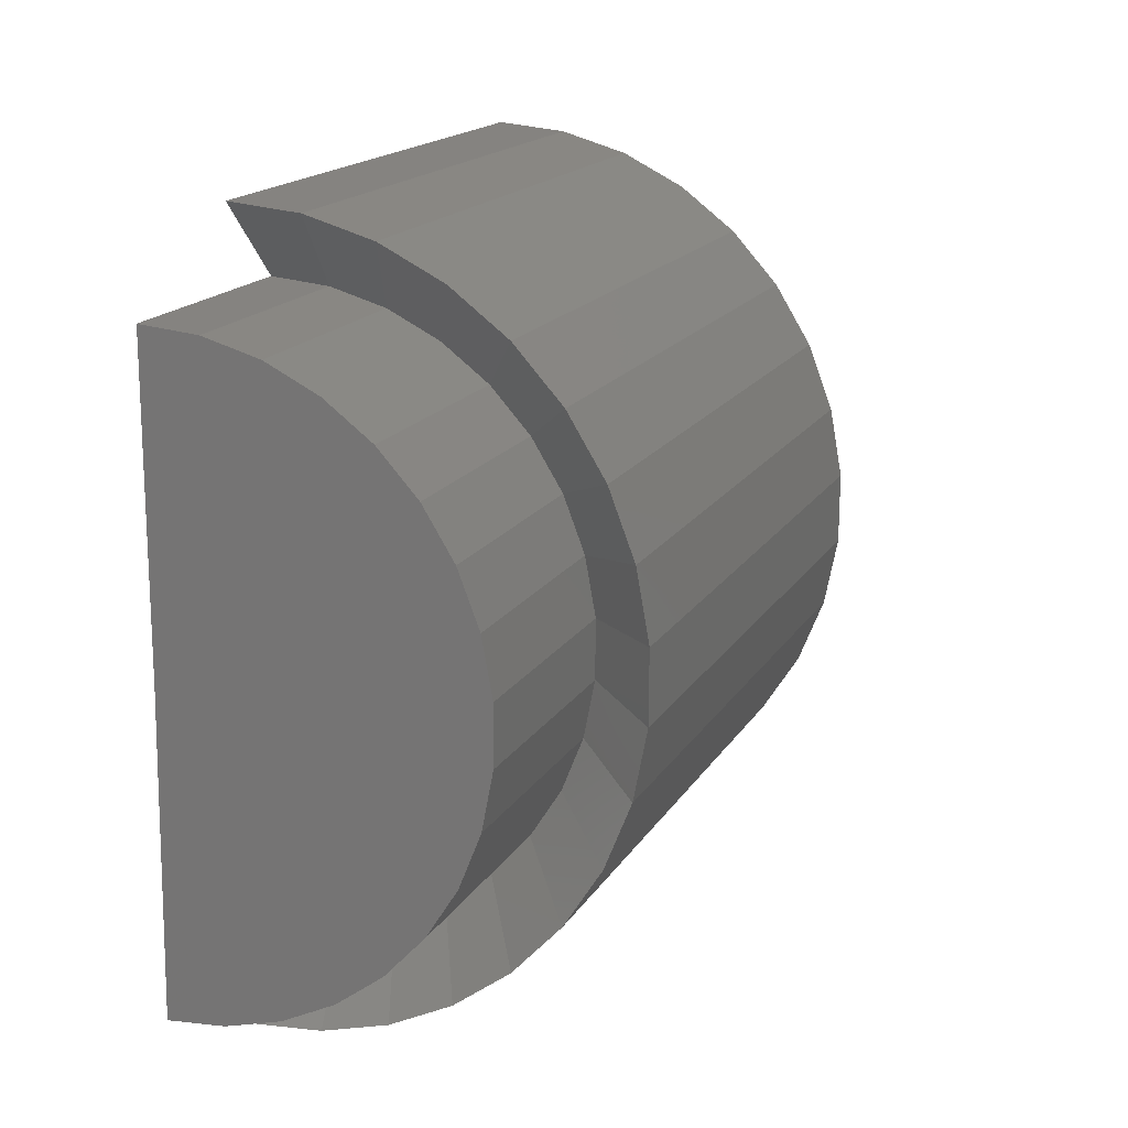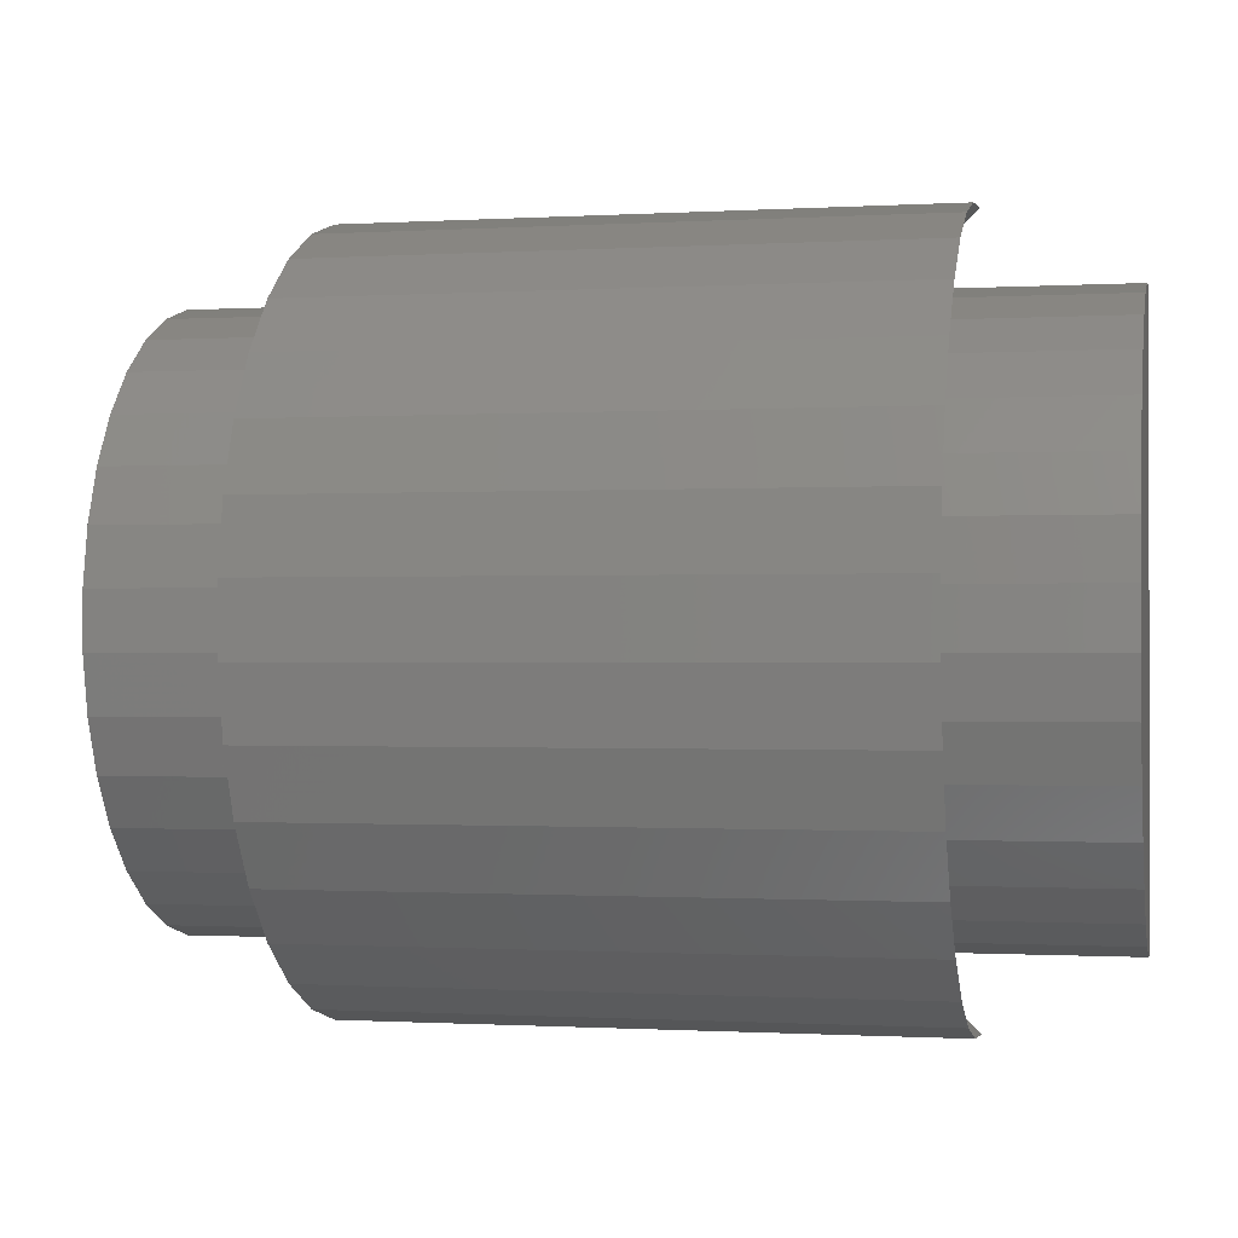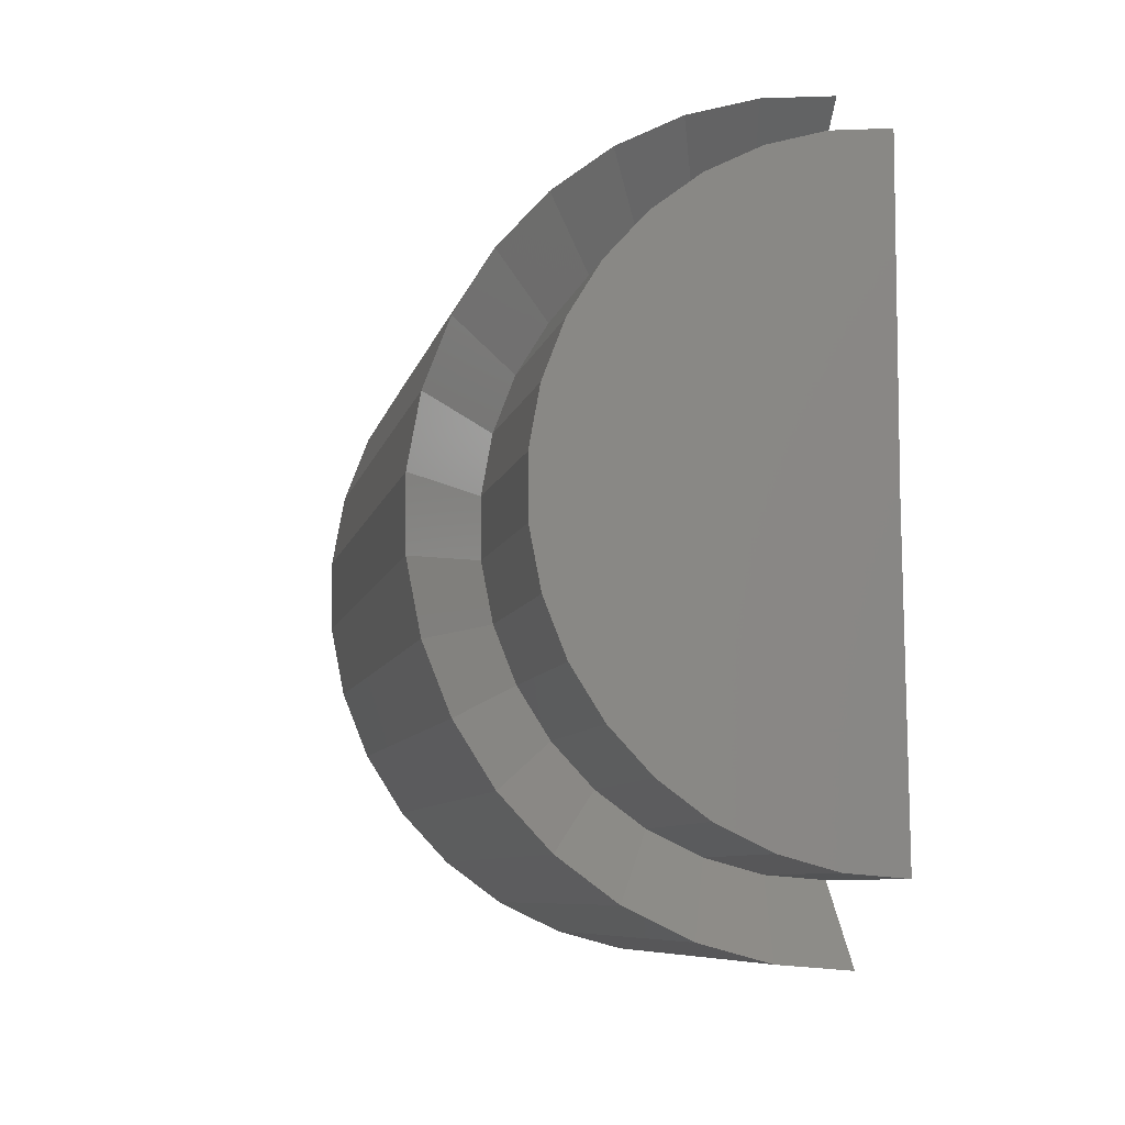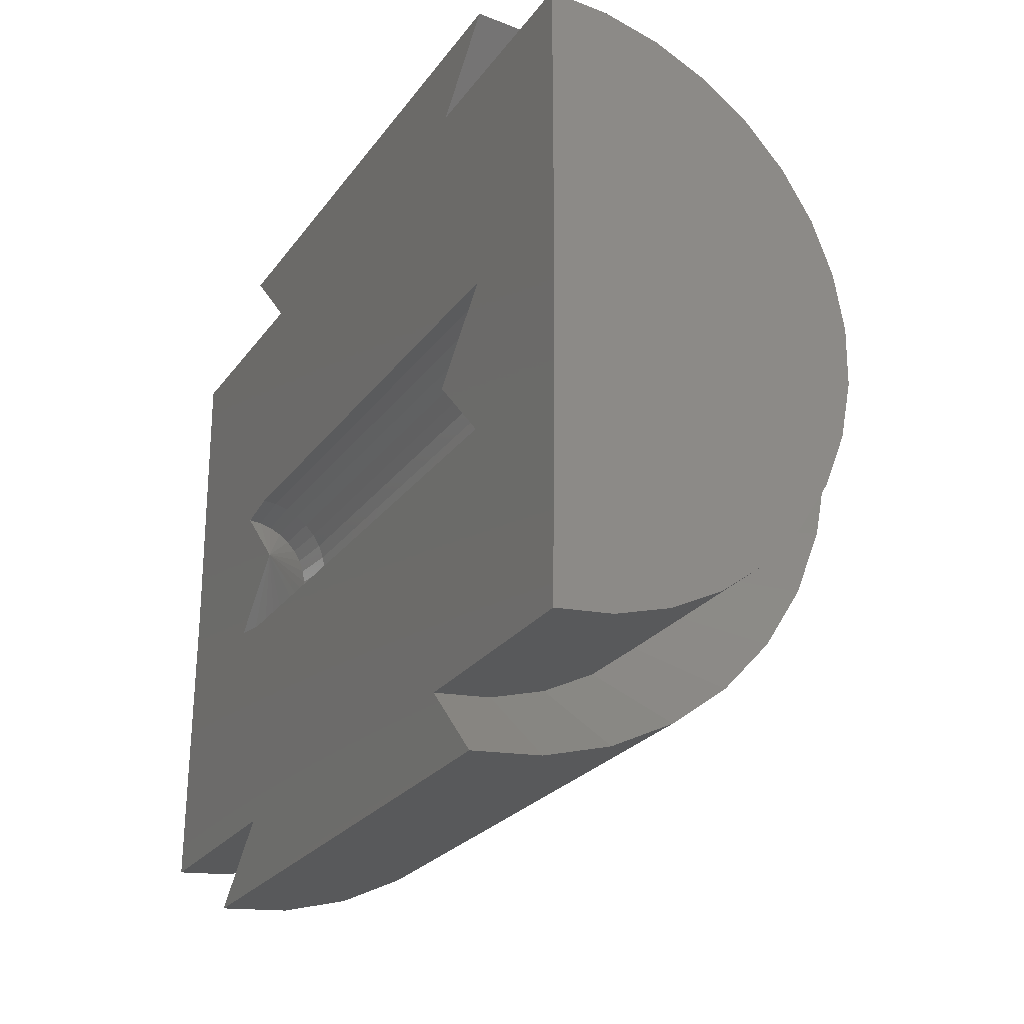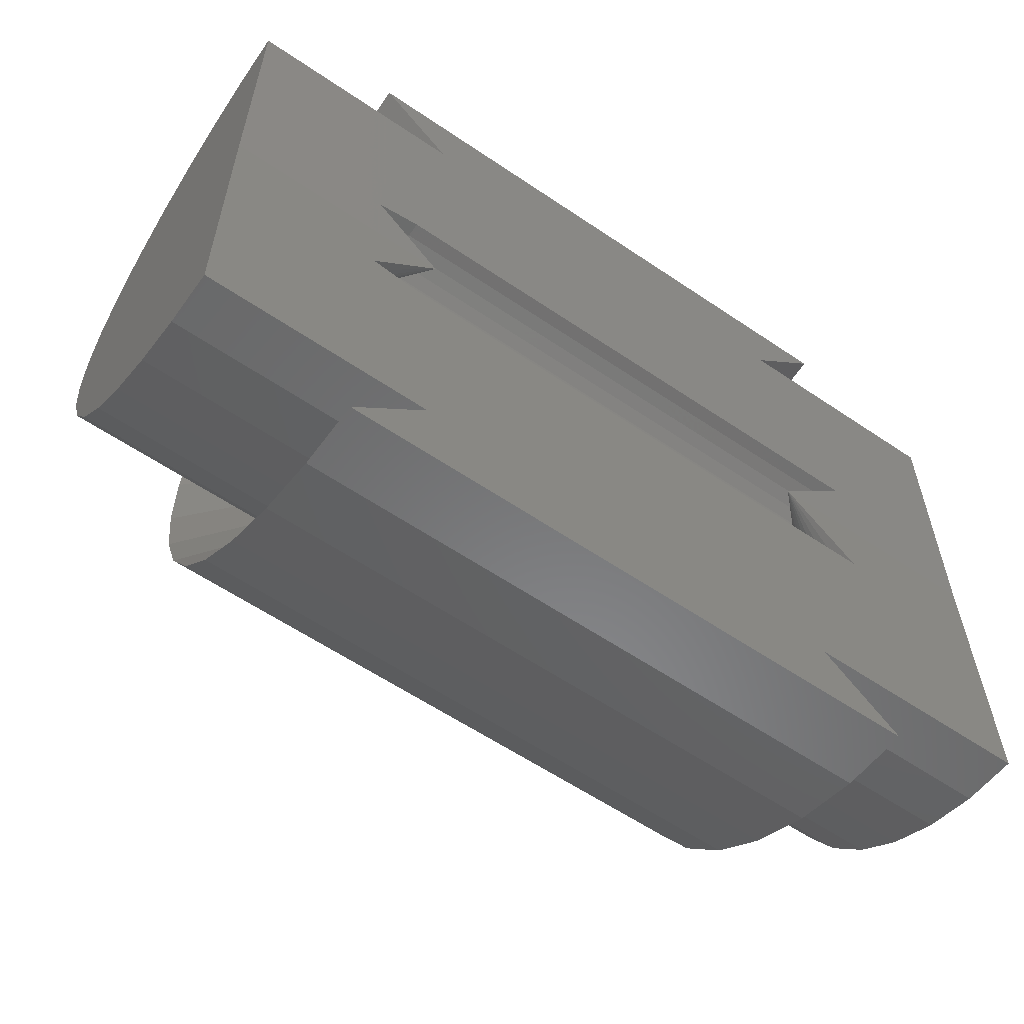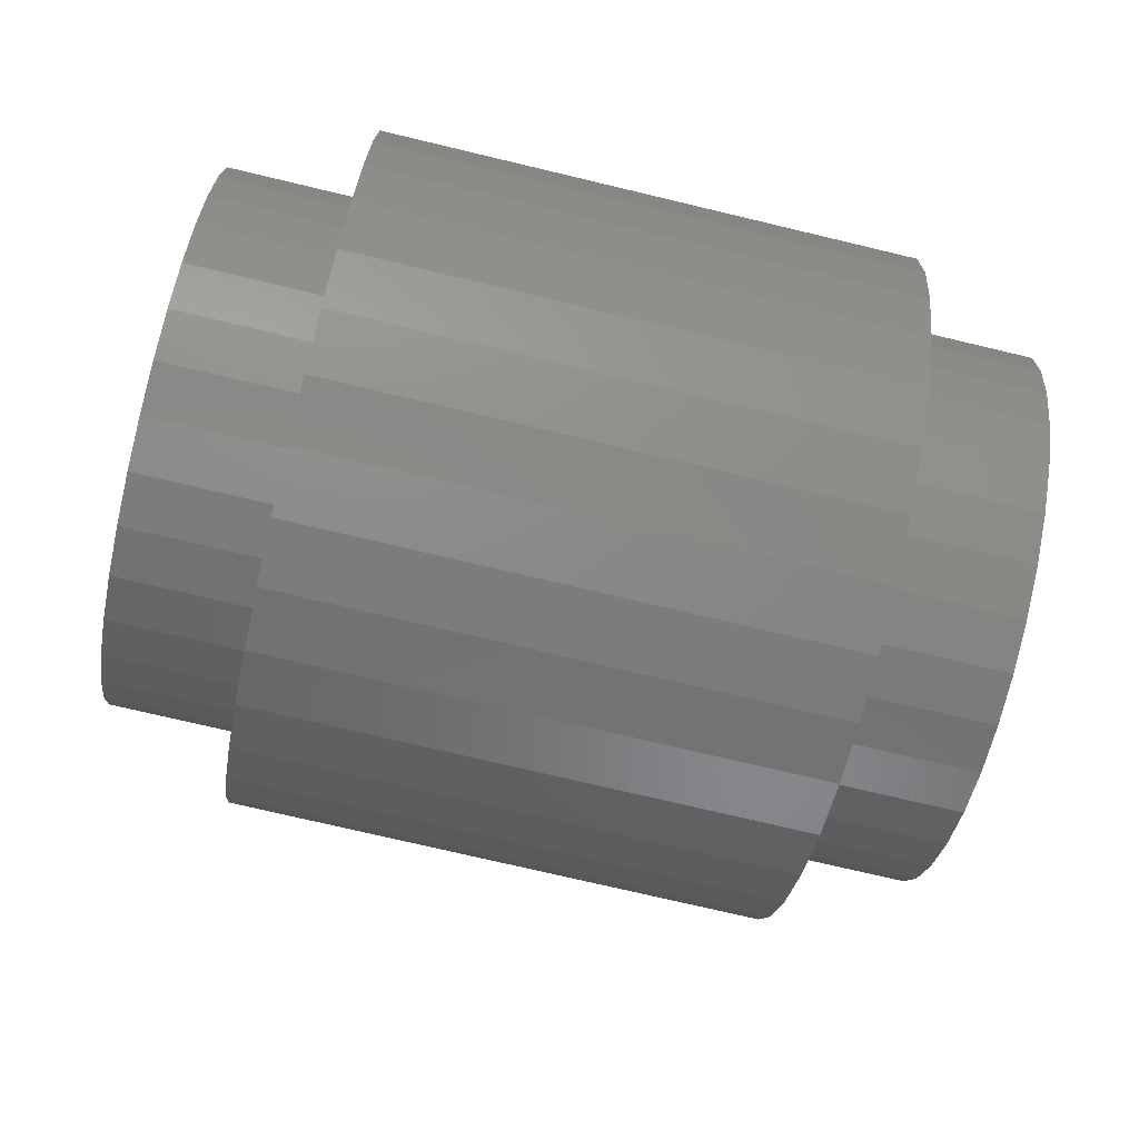
<metadata>
{"format":"stl","ext":"stl","renderer":"f3d","projection":"perspective","resolution":1024,"background":"white","views":[{"elev":16.7,"azim":-68.8,"up":"+Z"},{"elev":-0.7,"azim":12.2,"up":"+Z"},{"elev":-7.5,"azim":78.9,"up":"+Z"},{"elev":-24.2,"azim":-116.8,"up":"+Z"},{"elev":-59.3,"azim":145.1,"up":"+Z"},{"elev":-75.5,"azim":-13.3,"up":"+Y"}]}
</metadata>
<code>
# stl→obj: 166 verts, 328 faces
v 0.3967 1.16e-16 -0.1328
v 0.5034 0.001315 -0.2395
v 0.5034 -0.01839 -0.2379
v 0.5034 -0.03747 -0.2327
v 0.5034 -0.05525 -0.2241
v 0.5034 -0.07115 -0.2123
v 0.5034 -0.0846 -0.1979
v 0.5034 -0.09514 -0.1811
v 0.5034 -0.1024 -0.1628
v 0.5034 -0.1062 -0.1434
v 0.5034 -0.1063 -0.1236
v 0.5034 -0.1028 -0.1041
v 0.5034 -0.09573 -0.08566
v 0.5034 -0.08539 -0.06881
v 0.5034 -0.07212 -0.05416
v 0.5034 -0.05638 -0.0422
v 0.5034 -0.03869 -0.03336
v 0.5034 -0.01968 -0.02793
v 0.5034 1.338e-16 -0.0261
v -0.4129 -0.1172 -0.1444
v 0.4363 -0.113 -0.1659
v -0.4129 -0.113 -0.1659
v 0.4363 -0.105 -0.1861
v -0.4129 -0.105 -0.1861
v 0.4363 -0.09336 -0.2046
v -0.4129 -0.09336 -0.2046
v 0.4363 -0.07851 -0.2206
v -0.4129 -0.07851 -0.2206
v 0.4363 -0.06098 -0.2336
v -0.4129 -0.06098 -0.2336
v 0.4363 -0.04134 -0.2431
v -0.4129 -0.04134 -0.2431
v 0.4363 -0.0203 -0.2488
v -0.4129 -0.0203 -0.2488
v 0.4363 0.001451 -0.2506
v -0.4129 0.001451 -0.2506
v 0.4363 -0.1172 -0.1444
v -0.4129 -0.1173 -0.1226
v 0.4363 -0.1173 -0.1226
v -0.4129 -0.1134 -0.1012
v 0.4363 -0.1134 -0.1012
v -0.4129 -0.1056 -0.08078
v 0.4363 -0.1056 -0.08078
v -0.4129 -0.09423 -0.06219
v 0.4363 -0.09423 -0.06219
v -0.4129 -0.07959 -0.04601
v 0.4363 -0.07959 -0.04601
v -0.4129 -0.06221 -0.03282
v 0.4363 -0.06221 -0.03282
v -0.4129 -0.0427 -0.02306
v 0.4363 -0.0427 -0.02306
v -0.4129 -0.02172 -0.01707
v 0.4363 -0.02172 -0.01707
v -0.4129 3.269e-17 -0.01505
v 0.4363 1.27e-16 -0.01505
v -0.2951 3.922e-17 -0.1328
v -0.6484 1.541e-33 -0.1328
v -0.6484 2.615e-17 0.3382
v -0.2951 6.537e-17 0.3382
v 0.3967 1.422e-16 0.3382
v 0.75 1.814e-16 0.3382
v -0.4129 5.883e-17 0.456
v 0.5145 1.618e-16 0.456
v 0.75 1.553e-16 -0.1328
v -0.6484 0.005803 -0.6038
v -0.2951 0.005803 -0.6038
v 0.3967 0.005803 -0.6038
v 0.5145 0.007254 -0.7216
v -0.4129 0.007254 -0.7216
v 0.75 0.005803 -0.6038
v -0.6484 -0.08118 -0.5968
v -0.6484 -0.1654 -0.5739
v -0.6484 -0.2439 -0.5358
v -0.6484 -0.3141 -0.4839
v -0.6484 -0.3734 -0.4199
v -0.6484 -0.42 -0.3461
v -0.6484 -0.4521 -0.265
v -0.6484 -0.4687 -0.1793
v -0.6484 -0.4693 -0.09207
v -0.6484 -0.4537 -0.006203
v -0.6484 -0.4226 0.07532
v -0.6484 -0.3769 0.1497
v -0.6484 -0.3184 0.2144
v -0.6484 -0.2488 0.2671
v -0.6484 -0.1708 0.3062
v -0.6484 -0.08689 0.3302
v -0.2951 -0.08118 -0.5968
v -0.2951 -0.1654 -0.5739
v -0.2951 -0.2439 -0.5358
v -0.2951 -0.3141 -0.4839
v -0.2951 -0.3734 -0.4199
v -0.2951 -0.42 -0.3461
v -0.2951 -0.4521 -0.265
v -0.2951 -0.4687 -0.1793
v -0.2951 -0.4693 -0.09207
v -0.2951 -0.4537 -0.006203
v -0.2951 -0.4226 0.07532
v -0.2951 -0.3769 0.1497
v -0.2951 -0.3184 0.2144
v -0.2951 -0.2488 0.2671
v -0.2951 -0.1708 0.3062
v -0.2951 -0.08689 0.3302
v -0.4129 -0.5671 0.02545
v -0.4129 -0.5282 0.1274
v -0.4129 -0.3049 -0.6366
v -0.4129 -0.3926 -0.5717
v -0.4129 -0.2067 -0.6841
v -0.4129 -0.1015 -0.7128
v -0.4129 -0.2135 0.4159
v -0.4129 -0.3111 0.3671
v -0.4129 -0.3979 0.3012
v -0.4129 -0.1086 0.4459
v -0.4129 -0.5652 -0.298
v -0.4129 -0.525 -0.3995
v -0.4129 -0.4668 -0.4917
v -0.4129 -0.5859 -0.191
v -0.4129 -0.5866 -0.08188
v -0.4129 -0.4712 0.2203
v 0.5145 -0.1015 -0.7128
v 0.5145 -0.2067 -0.6841
v 0.5145 -0.3049 -0.6366
v 0.5145 -0.3926 -0.5717
v 0.5145 -0.4668 -0.4917
v 0.5145 -0.525 -0.3995
v 0.5145 -0.5652 -0.298
v 0.5145 -0.5859 -0.191
v 0.5145 -0.5866 -0.08188
v 0.5145 -0.5671 0.02545
v 0.5145 -0.5282 0.1274
v 0.5145 -0.4712 0.2203
v 0.5145 -0.3979 0.3012
v 0.5145 -0.3111 0.3671
v 0.5145 -0.2135 0.4159
v 0.5145 -0.1086 0.4459
v 0.3967 -0.4521 -0.265
v 0.3967 -0.2439 -0.5358
v 0.3967 -0.3141 -0.4839
v 0.3967 -0.1654 -0.5739
v 0.3967 -0.08118 -0.5968
v 0.3967 -0.1708 0.3062
v 0.3967 -0.2488 0.2671
v 0.3967 -0.3184 0.2144
v 0.3967 -0.08689 0.3302
v 0.3967 -0.4226 0.07532
v 0.3967 -0.3769 0.1497
v 0.3967 -0.4537 -0.006203
v 0.3967 -0.4693 -0.09207
v 0.3967 -0.4687 -0.1793
v 0.3967 -0.42 -0.3461
v 0.3967 -0.3734 -0.4199
v 0.75 -0.08118 -0.5968
v 0.75 -0.1654 -0.5739
v 0.75 -0.2439 -0.5358
v 0.75 -0.3141 -0.4839
v 0.75 -0.3734 -0.4199
v 0.75 -0.42 -0.3461
v 0.75 -0.4521 -0.265
v 0.75 -0.4687 -0.1793
v 0.75 -0.4693 -0.09207
v 0.75 -0.4537 -0.006203
v 0.75 -0.4226 0.07532
v 0.75 -0.3769 0.1497
v 0.75 -0.3184 0.2144
v 0.75 -0.2488 0.2671
v 0.75 -0.1708 0.3062
v 0.75 -0.08689 0.3302
f 1 2 3
f 1 3 4
f 1 4 5
f 1 5 6
f 1 6 7
f 1 7 8
f 1 8 9
f 1 9 10
f 1 10 11
f 1 11 12
f 1 12 13
f 1 13 14
f 1 14 15
f 1 15 16
f 1 16 17
f 1 17 18
f 1 18 19
f 20 21 22
f 22 21 23
f 22 23 24
f 24 23 25
f 24 25 26
f 26 25 27
f 26 27 28
f 28 27 29
f 28 29 30
f 30 29 31
f 30 31 32
f 32 31 33
f 32 33 34
f 34 33 35
f 34 35 36
f 21 20 37
f 37 20 38
f 37 38 39
f 39 38 40
f 39 40 41
f 41 40 42
f 41 42 43
f 43 42 44
f 43 44 45
f 45 44 46
f 45 46 47
f 47 46 48
f 47 48 49
f 49 48 50
f 49 50 51
f 51 50 52
f 51 52 53
f 53 52 54
f 53 54 55
f 56 57 54
f 58 59 55
f 58 55 54
f 58 54 57
f 60 61 55
f 60 55 59
f 60 59 62
f 60 62 63
f 19 55 61
f 19 61 64
f 19 64 1
f 36 57 56
f 65 57 36
f 65 36 35
f 65 35 66
f 67 68 69
f 67 69 66
f 67 66 35
f 67 35 70
f 2 1 64
f 2 64 70
f 2 70 35
f 37 9 21
f 21 9 8
f 21 8 23
f 23 8 7
f 23 7 25
f 25 7 6
f 25 6 27
f 27 6 5
f 27 5 29
f 29 5 4
f 29 4 31
f 31 4 3
f 31 3 33
f 33 3 2
f 33 2 35
f 9 37 10
f 10 37 39
f 10 39 11
f 11 39 41
f 11 41 12
f 12 41 43
f 12 43 13
f 13 43 45
f 13 45 14
f 14 45 47
f 14 47 15
f 15 47 49
f 15 49 16
f 16 49 51
f 16 51 17
f 17 51 53
f 17 53 18
f 18 53 55
f 18 55 19
f 57 65 71
f 57 71 72
f 57 72 73
f 57 73 74
f 57 74 75
f 57 75 76
f 57 76 77
f 57 77 78
f 57 78 79
f 57 79 80
f 57 80 81
f 57 81 82
f 57 82 83
f 57 83 84
f 57 84 85
f 57 85 86
f 57 86 58
f 65 66 71
f 71 66 87
f 71 87 72
f 72 87 88
f 72 88 73
f 73 88 89
f 73 89 74
f 74 89 90
f 74 90 75
f 75 90 91
f 75 91 76
f 76 91 92
f 76 92 77
f 77 92 93
f 77 93 78
f 78 93 94
f 78 94 79
f 79 94 95
f 79 95 80
f 80 95 96
f 80 96 81
f 81 96 97
f 81 97 82
f 82 97 98
f 82 98 83
f 83 98 99
f 83 99 84
f 84 99 100
f 84 100 85
f 85 100 101
f 85 101 86
f 86 101 102
f 86 102 58
f 58 102 59
f 103 104 96
f 88 105 89
f 89 105 106
f 89 106 90
f 105 88 107
f 107 88 87
f 107 87 108
f 108 87 66
f 108 66 69
f 109 100 110
f 110 100 99
f 110 99 111
f 100 109 101
f 101 109 112
f 101 112 102
f 102 112 62
f 102 62 59
f 113 92 114
f 114 92 91
f 114 91 115
f 115 91 90
f 115 90 106
f 92 113 93
f 93 113 116
f 93 116 94
f 94 116 117
f 94 117 95
f 95 117 103
f 95 103 96
f 96 104 97
f 97 104 118
f 97 118 98
f 98 118 111
f 98 111 99
f 69 68 108
f 108 68 119
f 108 119 107
f 107 119 120
f 107 120 105
f 105 120 121
f 105 121 106
f 106 121 122
f 106 122 115
f 115 122 123
f 115 123 114
f 114 123 124
f 114 124 113
f 113 124 125
f 113 125 116
f 116 125 126
f 116 126 117
f 117 126 127
f 117 127 103
f 103 127 128
f 103 128 104
f 104 128 129
f 104 129 118
f 118 129 130
f 118 130 111
f 111 130 131
f 111 131 110
f 110 131 132
f 110 132 109
f 109 132 133
f 109 133 112
f 112 133 134
f 112 134 62
f 62 134 63
f 125 124 135
f 120 136 121
f 121 136 137
f 121 137 122
f 136 120 138
f 138 120 119
f 138 119 139
f 139 119 68
f 139 68 67
f 140 132 141
f 141 132 131
f 141 131 142
f 132 140 133
f 133 140 143
f 133 143 134
f 134 143 60
f 134 60 63
f 128 144 129
f 129 144 145
f 129 145 130
f 130 145 142
f 130 142 131
f 144 128 146
f 146 128 127
f 146 127 147
f 147 127 126
f 147 126 148
f 148 126 125
f 148 125 135
f 135 124 149
f 149 124 123
f 149 123 150
f 150 123 122
f 150 122 137
f 67 70 139
f 139 70 151
f 139 151 138
f 138 151 152
f 138 152 136
f 136 152 153
f 136 153 137
f 137 153 154
f 137 154 150
f 150 154 155
f 150 155 149
f 149 155 156
f 149 156 135
f 135 156 157
f 135 157 148
f 148 157 158
f 148 158 147
f 147 158 159
f 147 159 146
f 146 159 160
f 146 160 144
f 144 160 161
f 144 161 145
f 145 161 162
f 145 162 142
f 142 162 163
f 142 163 141
f 141 163 164
f 141 164 140
f 140 164 165
f 140 165 143
f 143 165 166
f 143 166 60
f 60 166 61
f 64 61 166
f 64 166 165
f 64 165 164
f 64 164 163
f 64 163 162
f 64 162 161
f 64 161 160
f 64 160 159
f 64 159 158
f 64 158 157
f 64 157 156
f 64 156 155
f 64 155 154
f 64 154 153
f 64 153 152
f 64 152 151
f 64 151 70
f 56 54 52
f 56 52 50
f 56 50 48
f 56 48 46
f 56 46 44
f 56 44 42
f 56 42 40
f 56 40 38
f 56 38 20
f 56 20 22
f 56 22 24
f 56 24 26
f 56 26 28
f 56 28 30
f 56 30 32
f 56 32 34
f 56 34 36

</code>
